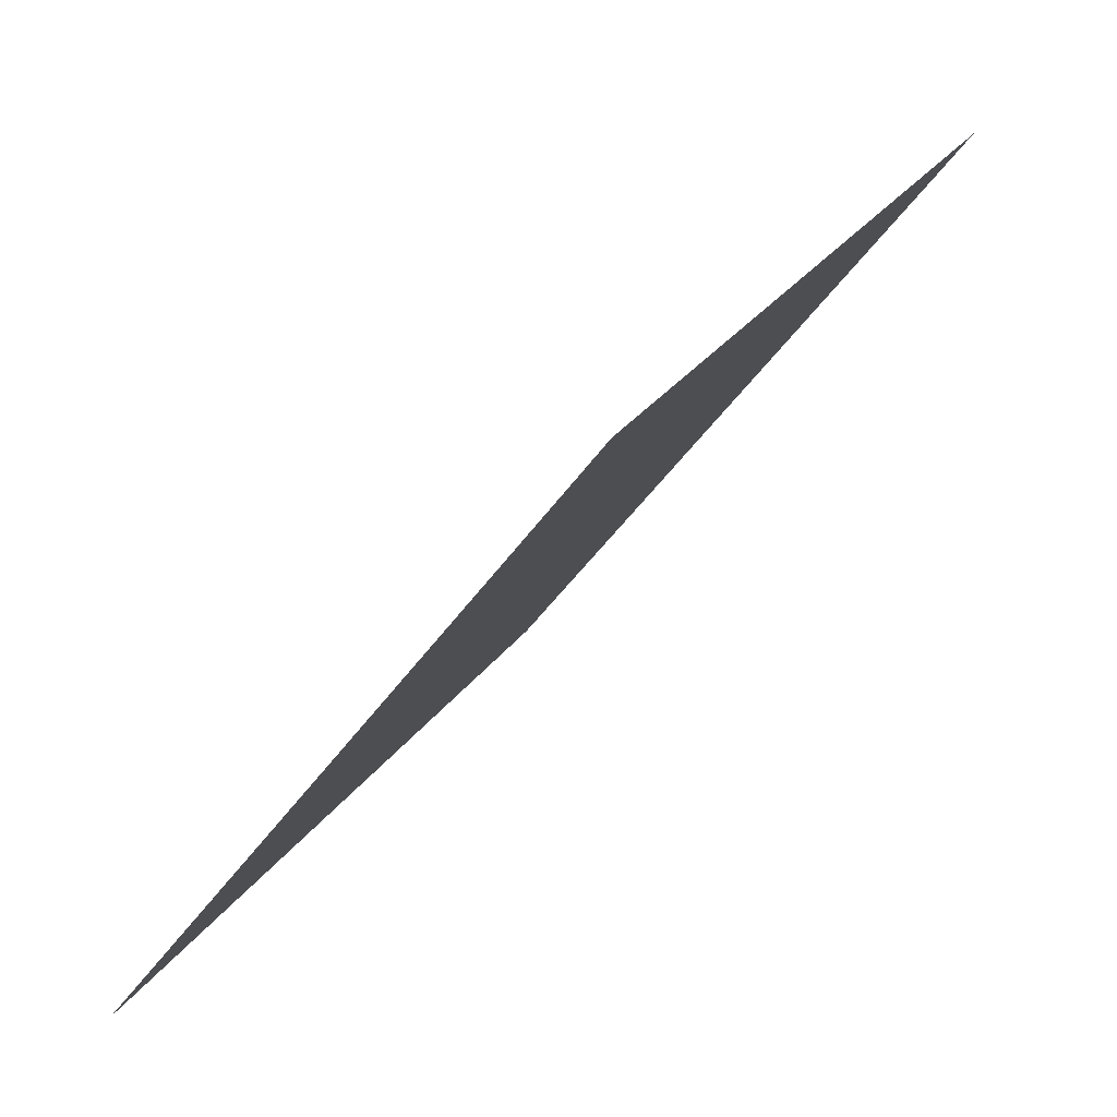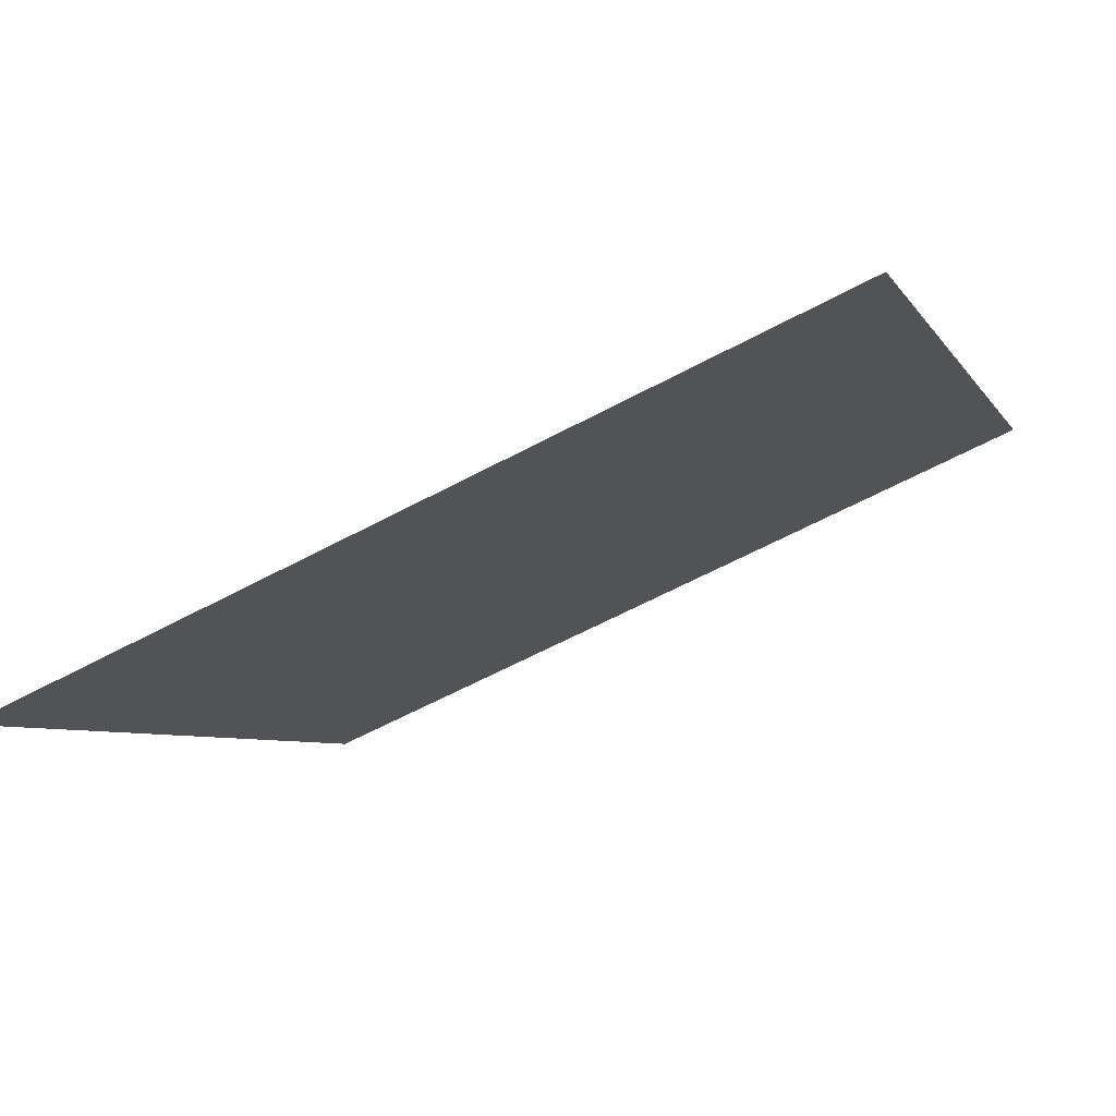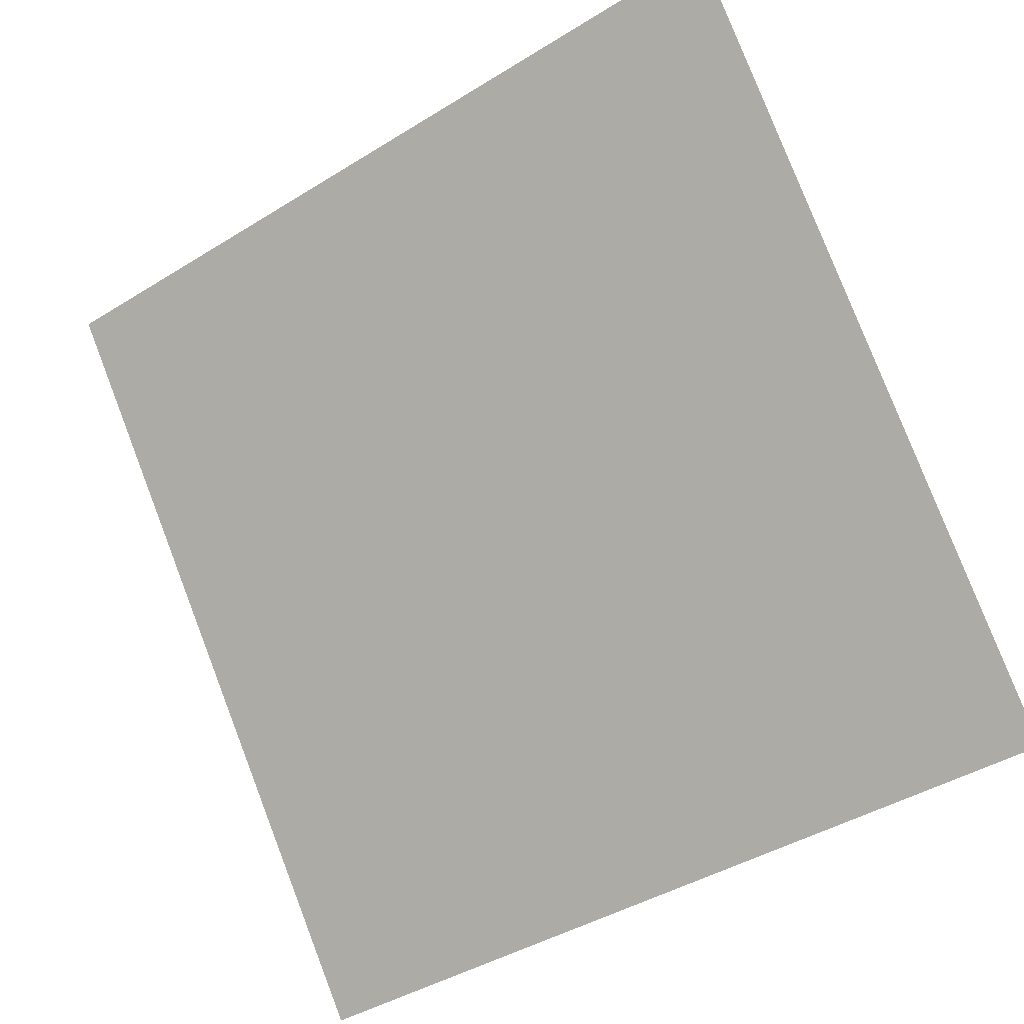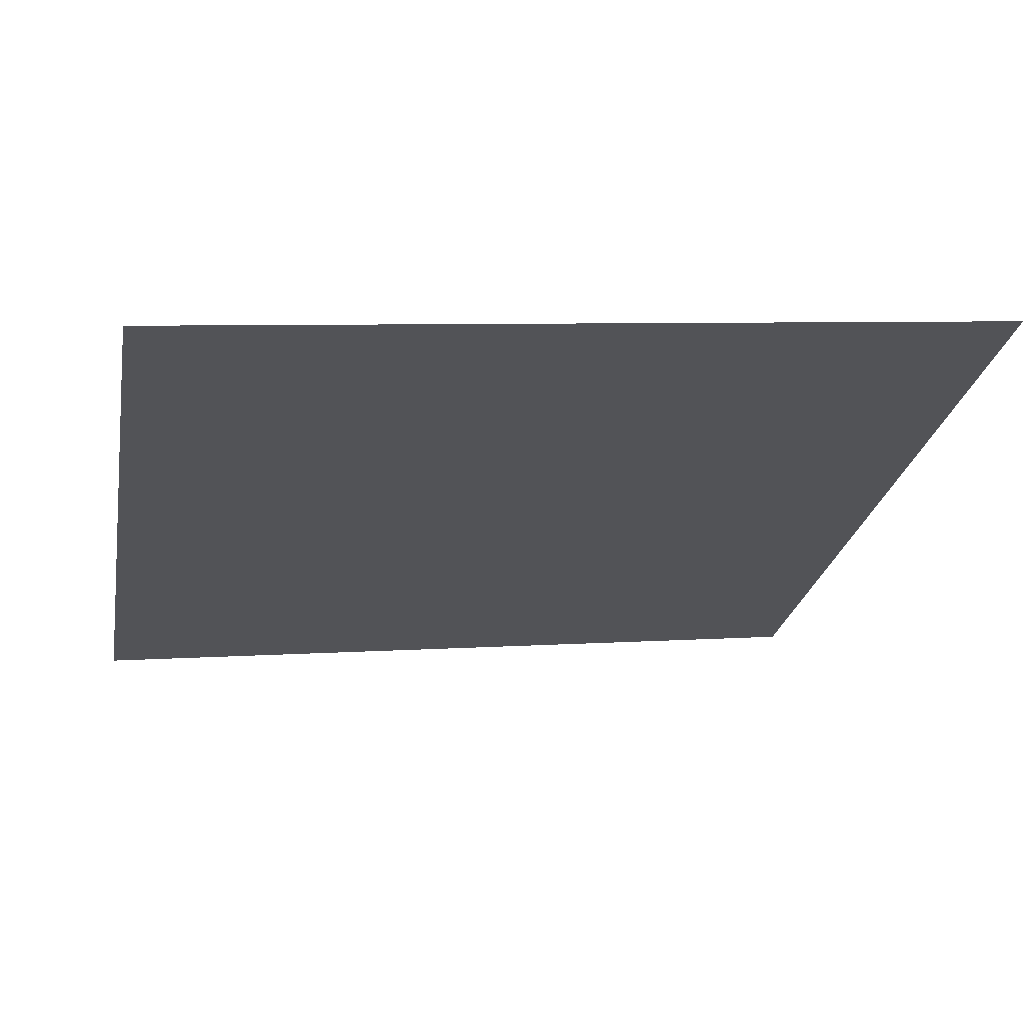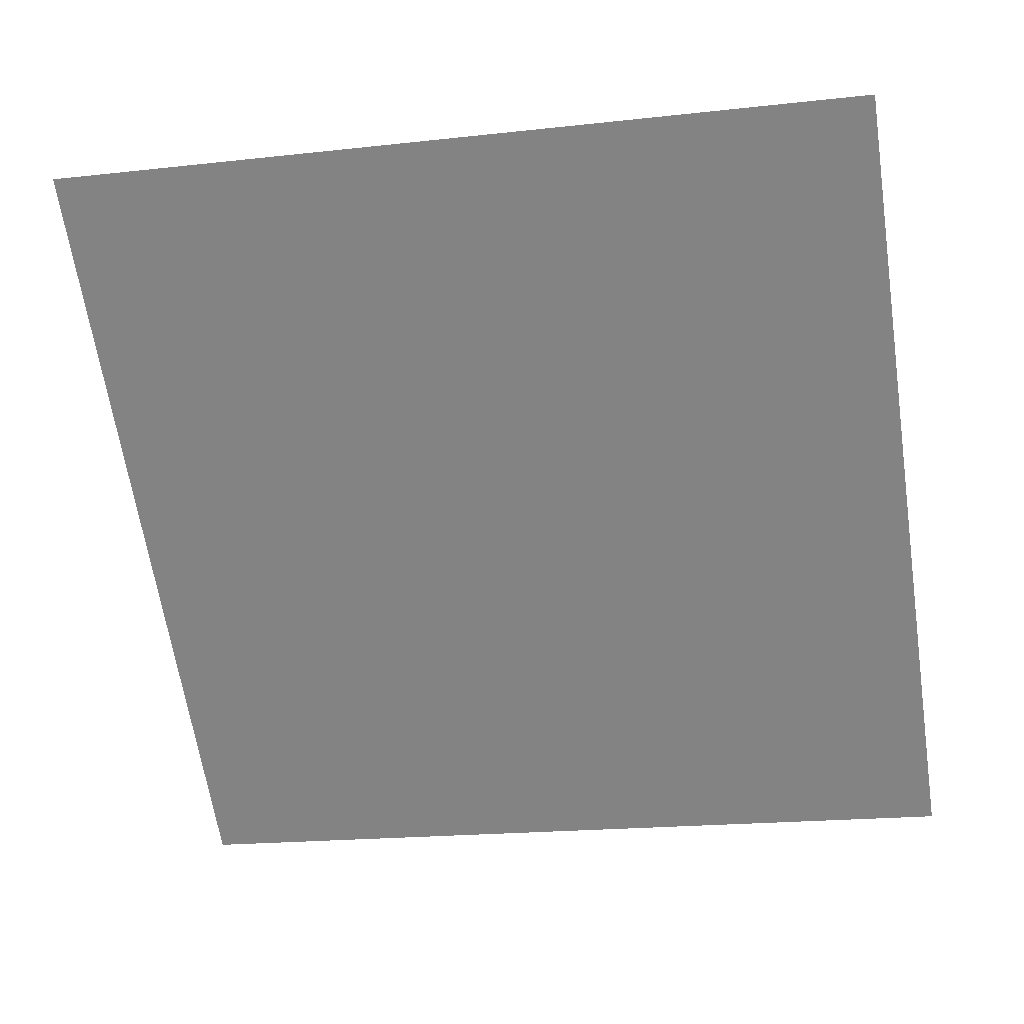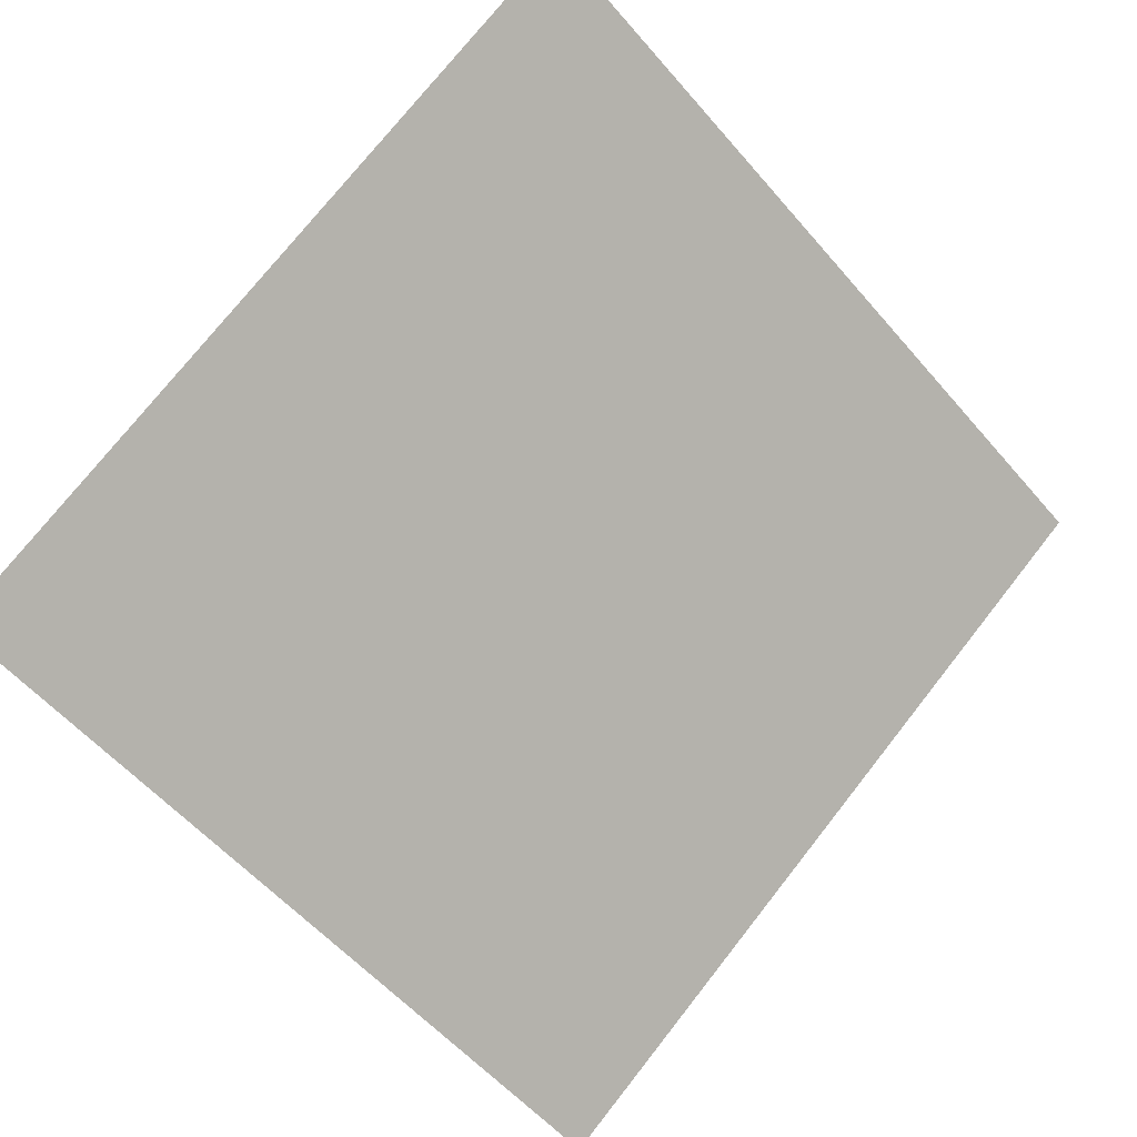
<metadata>
{"format":"obj","ext":"obj","renderer":"f3d","projection":"perspective","resolution":1024,"background":"white","views":[{"elev":25.8,"azim":115.0,"up":"+Z"},{"elev":-62.3,"azim":27.3,"up":"+Z"},{"elev":-41.5,"azim":-144.8,"up":"+Z"},{"elev":13.0,"azim":-11.3,"up":"+Y"},{"elev":-26.4,"azim":12.1,"up":"+Y"},{"elev":-55.2,"azim":-49.3,"up":"+Y"}]}
</metadata>
<code>
v 0.07528 0.8824 0.6379
v 0.06872 0.8826 0.6379
v 0.06884 0.8865 0.6432
v 0.0754 0.8864 0.6431
f 4 3 2 1

</code>
